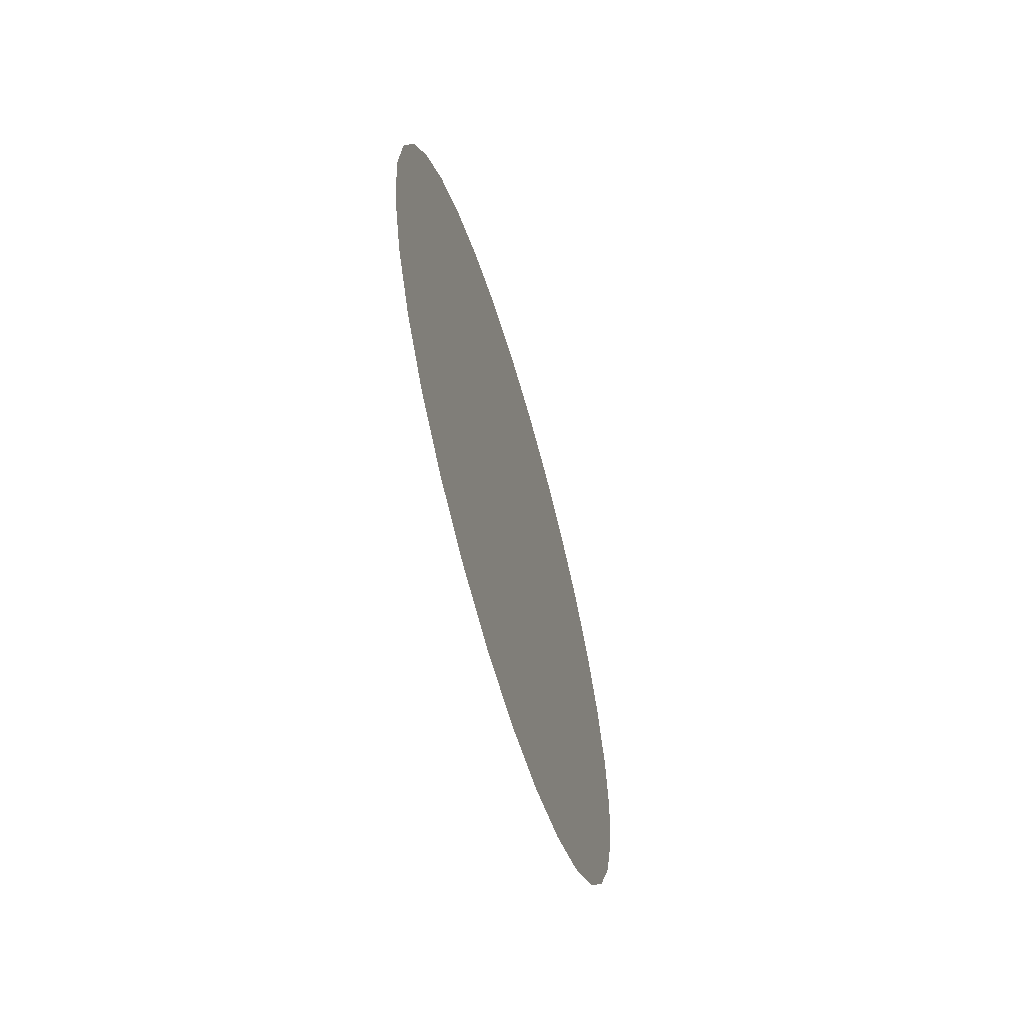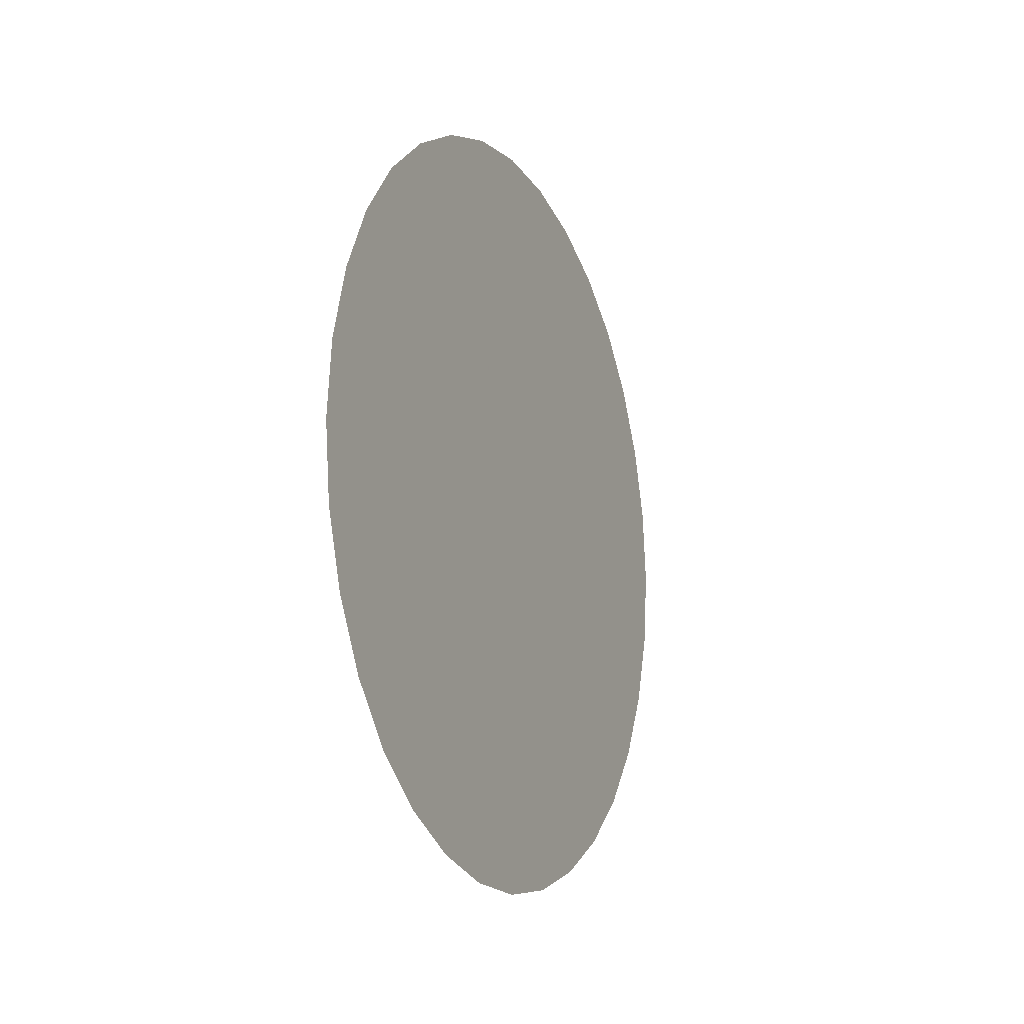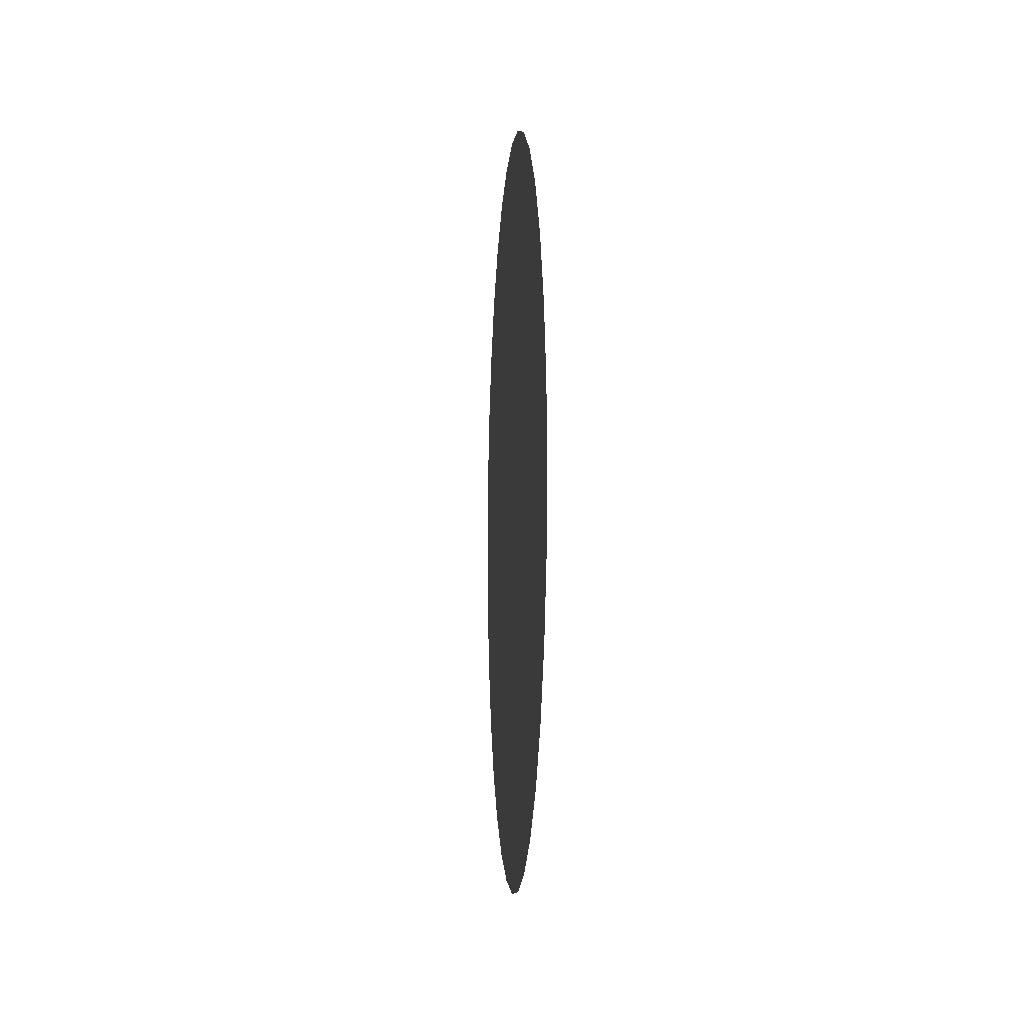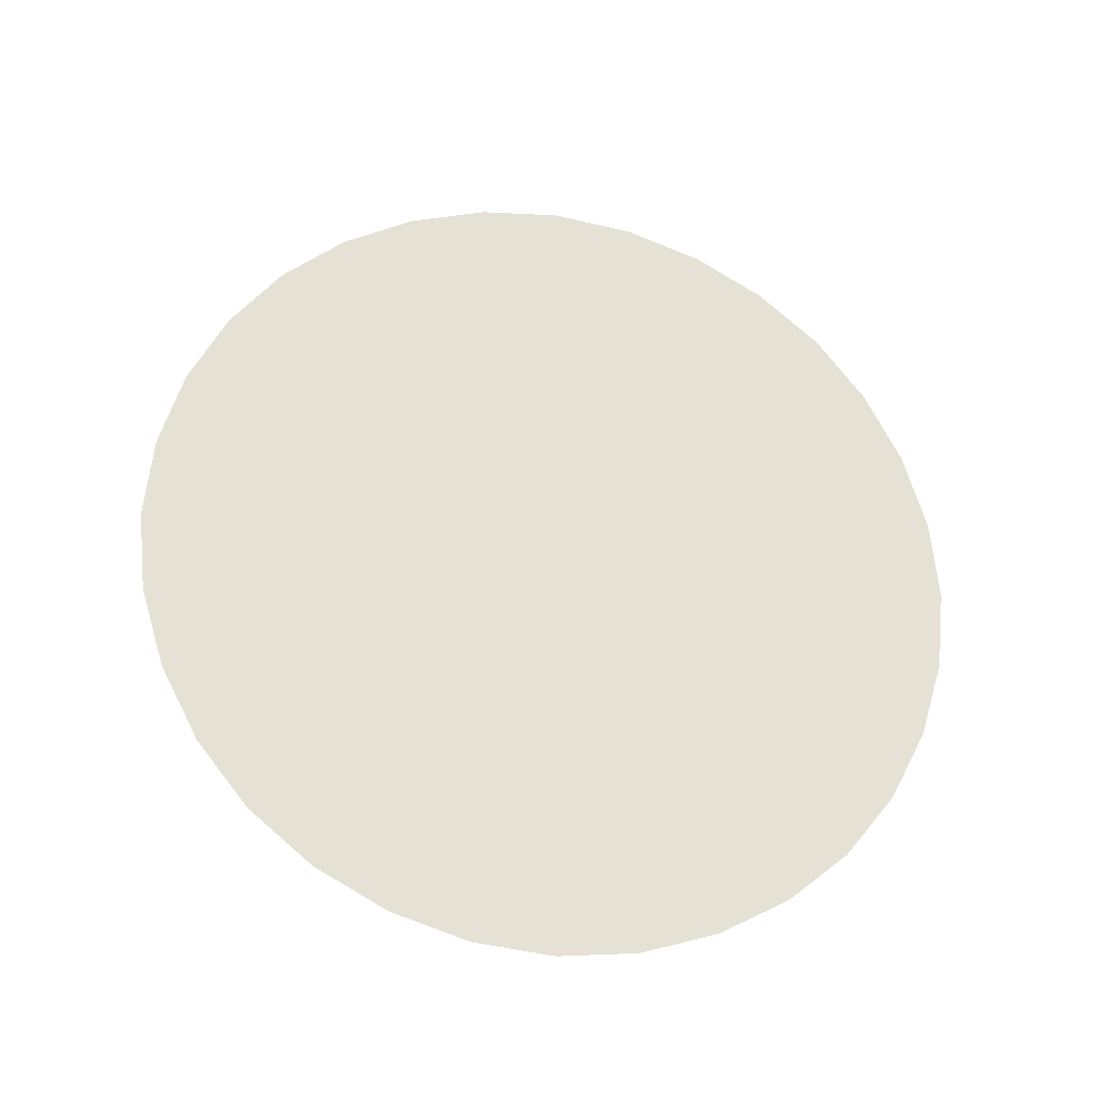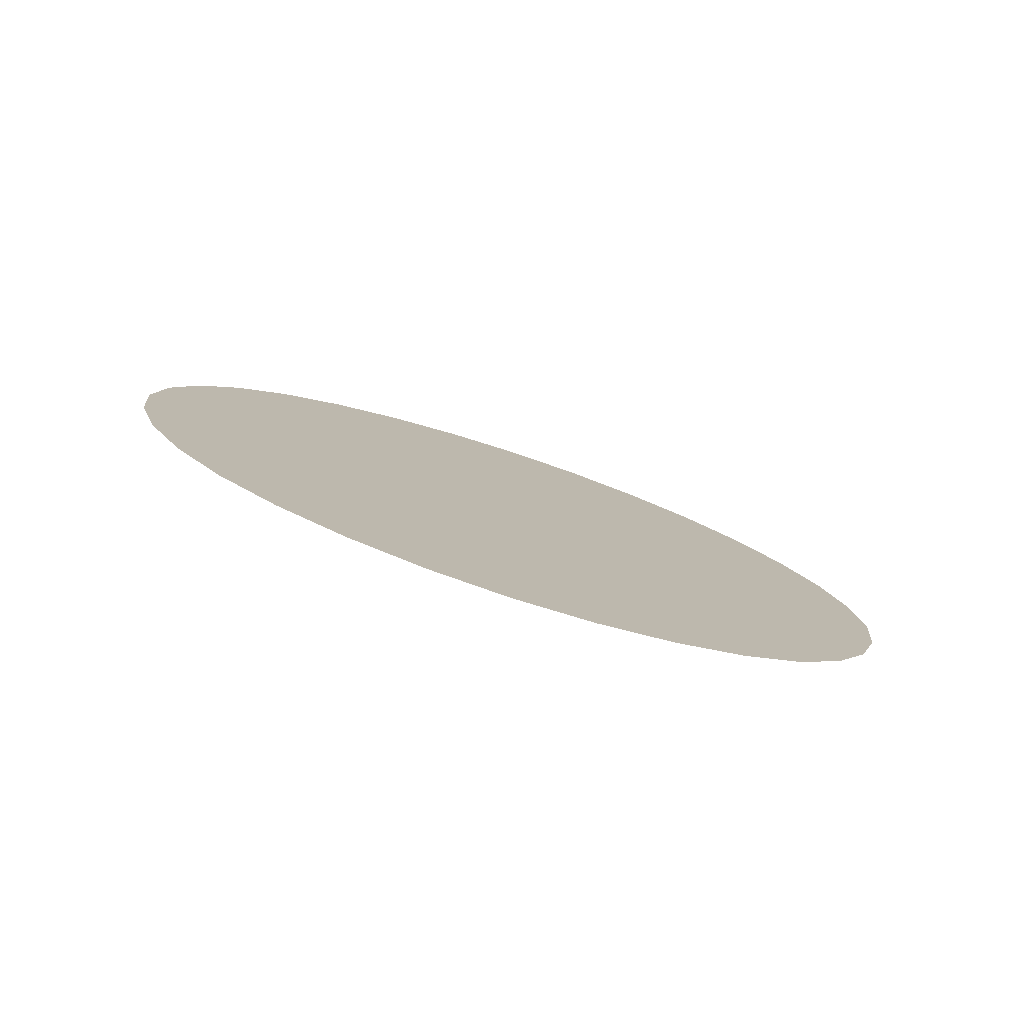
<metadata>
{"format":"obj","ext":"obj","renderer":"f3d","projection":"perspective","resolution":1024,"background":"white","views":[{"elev":-61.8,"azim":-163.8,"up":"+Y"},{"elev":-13.2,"azim":24.4,"up":"+Z"},{"elev":-5.9,"azim":175.6,"up":"+Z"},{"elev":-26.2,"azim":76.9,"up":"+Y"},{"elev":-79.2,"azim":71.8,"up":"+Y"}]}
</metadata>
<code>
v 3.782 3.648 -4.702
v 3.782 3.648 -4.701
v 3.782 3.649 -4.701
v 3.782 3.65 -4.702
v 3.782 3.651 -4.701
v 3.782 3.651 -4.701
v 3.782 3.648 -4.7
v 3.782 3.649 -4.7
v 3.782 3.651 -4.7
v 3.782 3.65 -4.703
v 3.782 3.649 -4.703
v 3.782 3.65 -4.703
v 3.782 3.649 -4.704
v 3.782 3.651 -4.702
v 3.782 3.651 -4.703
v 3.782 3.648 -4.703
v 3.782 3.647 -4.703
v 3.782 3.647 -4.704
v 3.782 3.646 -4.703
v 3.782 3.648 -4.704
v 3.782 3.648 -4.705
v 3.782 3.647 -4.702
v 3.782 3.646 -4.701
v 3.782 3.646 -4.703
v 3.782 3.645 -4.702
v 3.782 3.657 -4.711
v 3.782 3.658 -4.711
v 3.782 3.657 -4.712
v 3.782 3.657 -4.712
v 3.782 3.656 -4.714
v 3.782 3.656 -4.713
v 3.782 3.659 -4.711
v 3.782 3.658 -4.713
v 3.782 3.657 -4.714
v 3.782 3.656 -4.711
v 3.782 3.656 -4.71
v 3.782 3.655 -4.711
v 3.782 3.655 -4.71
v 3.782 3.655 -4.712
v 3.782 3.654 -4.712
v 3.782 3.657 -4.709
v 3.782 3.658 -4.709
v 3.782 3.657 -4.708
v 3.782 3.658 -4.708
v 3.782 3.656 -4.709
v 3.782 3.656 -4.708
v 3.782 3.658 -4.71
v 3.782 3.659 -4.71
v 3.782 3.659 -4.708
v 3.782 3.659 -4.708
v 3.782 3.653 -4.702
v 3.782 3.654 -4.701
v 3.782 3.655 -4.702
v 3.782 3.655 -4.703
v 3.782 3.656 -4.703
v 3.782 3.656 -4.703
v 3.782 3.654 -4.7
v 3.782 3.656 -4.701
v 3.782 3.657 -4.702
v 3.782 3.654 -4.703
v 3.782 3.653 -4.703
v 3.782 3.654 -4.704
v 3.782 3.653 -4.704
v 3.782 3.655 -4.704
v 3.782 3.654 -4.705
v 3.782 3.652 -4.703
v 3.782 3.652 -4.702
v 3.782 3.652 -4.703
v 3.782 3.652 -4.701
v 3.782 3.653 -4.7
v 3.782 3.645 -4.706
v 3.782 3.644 -4.705
v 3.782 3.645 -4.704
v 3.782 3.645 -4.704
v 3.782 3.643 -4.705
v 3.782 3.644 -4.703
v 3.782 3.646 -4.705
v 3.782 3.646 -4.706
v 3.782 3.647 -4.705
v 3.782 3.646 -4.706
v 3.782 3.645 -4.707
v 3.782 3.644 -4.707
v 3.782 3.645 -4.708
v 3.782 3.644 -4.708
v 3.782 3.646 -4.707
v 3.782 3.646 -4.708
v 3.782 3.643 -4.707
v 3.782 3.643 -4.707
v 3.782 3.643 -4.708
v 3.782 3.642 -4.708
v 3.782 3.648 -4.714
v 3.782 3.648 -4.715
v 3.782 3.647 -4.715
v 3.782 3.647 -4.714
v 3.782 3.646 -4.714
v 3.782 3.646 -4.713
v 3.782 3.648 -4.716
v 3.782 3.646 -4.715
v 3.782 3.645 -4.714
v 3.782 3.648 -4.713
v 3.782 3.649 -4.713
v 3.782 3.648 -4.712
v 3.782 3.649 -4.713
v 3.782 3.647 -4.712
v 3.782 3.648 -4.712
v 3.782 3.65 -4.714
v 3.782 3.65 -4.715
v 3.782 3.651 -4.714
v 3.782 3.651 -4.715
v 3.782 3.65 -4.713
v 3.782 3.651 -4.713
v 3.782 3.649 -4.716
v 3.782 3.649 -4.717
v 3.782 3.651 -4.716
v 3.782 3.651 -4.717
v 3.782 3.653 -4.714
v 3.782 3.654 -4.715
v 3.782 3.652 -4.716
v 3.782 3.652 -4.715
v 3.782 3.654 -4.716
v 3.782 3.653 -4.717
v 3.782 3.652 -4.714
v 3.782 3.653 -4.713
v 3.782 3.652 -4.713
v 3.782 3.653 -4.713
v 3.782 3.654 -4.713
v 3.782 3.655 -4.714
v 3.782 3.654 -4.712
v 3.782 3.655 -4.715
v 3.782 3.656 -4.715
v 3.782 3.657 -4.706
v 3.782 3.658 -4.705
v 3.782 3.658 -4.707
v 3.782 3.658 -4.707
v 3.782 3.659 -4.705
v 3.782 3.659 -4.707
v 3.782 3.657 -4.707
v 3.782 3.656 -4.706
v 3.782 3.656 -4.707
v 3.782 3.655 -4.706
v 3.782 3.656 -4.705
v 3.782 3.657 -4.704
v 3.782 3.655 -4.705
v 3.782 3.657 -4.704
v 3.782 3.658 -4.703
v 3.782 3.645 -4.711
v 3.782 3.644 -4.711
v 3.782 3.643 -4.71
v 3.782 3.644 -4.709
v 3.782 3.643 -4.711
v 3.782 3.643 -4.71
v 3.782 3.645 -4.709
v 3.782 3.646 -4.71
v 3.782 3.646 -4.709
v 3.782 3.646 -4.71
v 3.782 3.646 -4.711
v 3.782 3.645 -4.712
v 3.782 3.647 -4.711
v 3.782 3.645 -4.712
v 3.782 3.644 -4.713
v 3.782 3.65 -4.705
v 3.782 3.649 -4.705
v 3.782 3.65 -4.704
v 3.782 3.65 -4.705
v 3.782 3.651 -4.704
v 3.782 3.651 -4.705
v 3.782 3.65 -4.706
v 3.782 3.649 -4.706
v 3.782 3.65 -4.707
v 3.782 3.649 -4.706
v 3.782 3.651 -4.706
v 3.782 3.651 -4.708
v 3.782 3.649 -4.705
v 3.782 3.648 -4.705
v 3.782 3.654 -4.709
v 3.782 3.655 -4.71
v 3.782 3.654 -4.71
v 3.782 3.653 -4.71
v 3.782 3.654 -4.711
v 3.782 3.653 -4.71
v 3.782 3.653 -4.709
v 3.782 3.654 -4.709
v 3.782 3.653 -4.708
v 3.782 3.654 -4.708
v 3.782 3.652 -4.709
v 3.782 3.655 -4.709
v 3.782 3.655 -4.708
v 3.782 3.652 -4.705
v 3.782 3.652 -4.705
v 3.782 3.653 -4.705
v 3.782 3.652 -4.706
v 3.782 3.654 -4.705
v 3.782 3.653 -4.706
v 3.782 3.652 -4.706
v 3.782 3.652 -4.705
v 3.782 3.652 -4.707
v 3.782 3.652 -4.704
v 3.782 3.648 -4.707
v 3.782 3.647 -4.707
v 3.782 3.648 -4.706
v 3.782 3.648 -4.707
v 3.782 3.649 -4.707
v 3.782 3.648 -4.707
v 3.782 3.649 -4.708
v 3.782 3.648 -4.708
v 3.782 3.647 -4.707
v 3.782 3.647 -4.708
v 3.782 3.65 -4.711
v 3.782 3.649 -4.712
v 3.782 3.649 -4.711
v 3.782 3.649 -4.711
v 3.782 3.648 -4.711
v 3.782 3.649 -4.71
v 3.782 3.65 -4.71
v 3.782 3.65 -4.711
v 3.782 3.651 -4.71
v 3.782 3.651 -4.711
v 3.782 3.65 -4.709
v 3.782 3.65 -4.712
v 3.782 3.651 -4.712
v 3.782 3.652 -4.711
v 3.782 3.652 -4.712
v 3.782 3.652 -4.712
v 3.782 3.652 -4.711
v 3.782 3.652 -4.71
v 3.782 3.652 -4.711
v 3.782 3.653 -4.711
v 3.782 3.654 -4.707
v 3.782 3.655 -4.707
v 3.782 3.655 -4.707
v 3.782 3.654 -4.707
v 3.782 3.653 -4.707
v 3.782 3.653 -4.707
v 3.782 3.654 -4.706
v 3.782 3.648 -4.709
v 3.782 3.647 -4.71
v 3.782 3.647 -4.709
v 3.782 3.648 -4.709
v 3.782 3.649 -4.709
v 3.782 3.648 -4.71
v 3.782 3.648 -4.71
f 1 2 3
f 1 3 4
f 4 3 5
f 4 5 6
f 2 7 8
f 2 8 3
f 3 8 9
f 3 9 5
f 1 4 10
f 1 10 11
f 11 10 12
f 11 12 13
f 4 6 14
f 4 14 10
f 10 14 15
f 10 15 12
f 1 11 16
f 1 16 17
f 17 16 18
f 17 18 19
f 11 13 20
f 11 20 16
f 16 20 21
f 16 21 18
f 1 17 22
f 1 22 2
f 2 22 23
f 2 23 7
f 17 19 24
f 17 24 22
f 22 24 25
f 22 25 23
f 26 27 28
f 26 28 29
f 29 28 30
f 29 30 31
f 27 32 33
f 27 33 28
f 28 33 34
f 28 34 30
f 26 29 35
f 26 35 36
f 36 35 37
f 36 37 38
f 29 31 39
f 29 39 35
f 35 39 40
f 35 40 37
f 26 36 41
f 26 41 42
f 42 41 43
f 42 43 44
f 36 38 45
f 36 45 41
f 41 45 46
f 41 46 43
f 26 42 47
f 26 47 27
f 27 47 48
f 27 48 32
f 42 44 49
f 42 49 47
f 47 49 50
f 47 50 48
f 51 52 53
f 51 53 54
f 54 53 55
f 54 55 56
f 52 57 58
f 52 58 53
f 53 58 59
f 53 59 55
f 51 54 60
f 51 60 61
f 61 60 62
f 61 62 63
f 54 56 64
f 54 64 60
f 60 64 65
f 60 65 62
f 51 61 66
f 51 66 67
f 67 66 14
f 67 14 6
f 61 63 68
f 61 68 66
f 66 68 15
f 66 15 14
f 51 67 69
f 51 69 52
f 52 69 70
f 52 70 57
f 67 6 5
f 67 5 69
f 69 5 9
f 69 9 70
f 71 72 73
f 71 73 74
f 74 73 24
f 74 24 19
f 72 75 76
f 72 76 73
f 73 76 25
f 73 25 24
f 71 74 77
f 71 77 78
f 78 77 79
f 78 79 80
f 74 19 18
f 74 18 77
f 77 18 21
f 77 21 79
f 71 78 81
f 71 81 82
f 82 81 83
f 82 83 84
f 78 80 85
f 78 85 81
f 81 85 86
f 81 86 83
f 71 82 87
f 71 87 72
f 72 87 88
f 72 88 75
f 82 84 89
f 82 89 87
f 87 89 90
f 87 90 88
f 91 92 93
f 91 93 94
f 94 93 95
f 94 95 96
f 92 97 98
f 92 98 93
f 93 98 99
f 93 99 95
f 91 94 100
f 91 100 101
f 101 100 102
f 101 102 103
f 94 96 104
f 94 104 100
f 100 104 105
f 100 105 102
f 91 101 106
f 91 106 107
f 107 106 108
f 107 108 109
f 101 103 110
f 101 110 106
f 106 110 111
f 106 111 108
f 91 107 112
f 91 112 92
f 92 112 113
f 92 113 97
f 107 109 114
f 107 114 112
f 112 114 115
f 112 115 113
f 116 117 118
f 116 118 119
f 119 118 114
f 119 114 109
f 117 120 121
f 117 121 118
f 118 121 115
f 118 115 114
f 116 119 122
f 116 122 123
f 123 122 124
f 123 124 125
f 119 109 108
f 119 108 122
f 122 108 111
f 122 111 124
f 116 123 126
f 116 126 127
f 127 126 39
f 127 39 31
f 123 125 128
f 123 128 126
f 126 128 40
f 126 40 39
f 116 127 129
f 116 129 117
f 117 129 130
f 117 130 120
f 127 31 30
f 127 30 129
f 129 30 34
f 129 34 130
f 131 132 133
f 131 133 134
f 134 133 49
f 134 49 44
f 132 135 136
f 132 136 133
f 133 136 50
f 133 50 49
f 131 134 137
f 131 137 138
f 138 137 139
f 138 139 140
f 134 44 43
f 134 43 137
f 137 43 46
f 137 46 139
f 131 138 141
f 131 141 142
f 142 141 64
f 142 64 56
f 138 140 143
f 138 143 141
f 141 143 65
f 141 65 64
f 131 142 144
f 131 144 132
f 132 144 145
f 132 145 135
f 142 56 55
f 142 55 144
f 144 55 59
f 144 59 145
f 146 147 148
f 146 148 149
f 149 148 89
f 149 89 84
f 147 150 151
f 147 151 148
f 148 151 90
f 148 90 89
f 146 149 152
f 146 152 153
f 153 152 154
f 153 154 155
f 149 84 83
f 149 83 152
f 152 83 86
f 152 86 154
f 146 153 156
f 146 156 157
f 157 156 104
f 157 104 96
f 153 155 158
f 153 158 156
f 156 158 105
f 156 105 104
f 146 157 159
f 146 159 147
f 147 159 160
f 147 160 150
f 157 96 95
f 157 95 159
f 159 95 99
f 159 99 160
f 161 162 163
f 161 163 164
f 164 163 165
f 164 165 166
f 162 13 12
f 162 12 163
f 163 12 15
f 163 15 165
f 161 164 167
f 161 167 168
f 168 167 169
f 168 169 170
f 164 166 171
f 164 171 167
f 167 171 172
f 167 172 169
f 161 168 173
f 161 173 162
f 162 173 20
f 162 20 13
f 168 170 174
f 168 174 173
f 173 174 21
f 173 21 20
f 175 176 177
f 175 177 178
f 178 177 179
f 178 179 180
f 176 38 37
f 176 37 177
f 177 37 40
f 177 40 179
f 175 178 181
f 175 181 182
f 182 181 183
f 182 183 184
f 178 180 185
f 178 185 181
f 181 185 172
f 181 172 183
f 175 182 186
f 175 186 176
f 176 186 45
f 176 45 38
f 182 184 187
f 182 187 186
f 186 187 46
f 186 46 45
f 188 189 190
f 188 190 191
f 191 190 192
f 191 192 193
f 189 63 62
f 189 62 190
f 190 62 65
f 190 65 192
f 188 191 194
f 188 194 195
f 195 194 171
f 195 171 166
f 191 193 196
f 191 196 194
f 194 196 172
f 194 172 171
f 188 195 197
f 188 197 189
f 189 197 68
f 189 68 63
f 195 166 165
f 195 165 197
f 197 165 15
f 197 15 68
f 198 199 200
f 198 200 201
f 201 200 174
f 201 174 170
f 199 80 79
f 199 79 200
f 200 79 21
f 200 21 174
f 198 201 202
f 198 202 203
f 203 202 204
f 203 204 205
f 201 170 169
f 201 169 202
f 202 169 172
f 202 172 204
f 198 203 206
f 198 206 199
f 199 206 85
f 199 85 80
f 203 205 207
f 203 207 206
f 206 207 86
f 206 86 85
f 208 209 210
f 208 210 211
f 211 210 212
f 211 212 213
f 209 103 102
f 209 102 210
f 210 102 105
f 210 105 212
f 208 211 214
f 208 214 215
f 215 214 216
f 215 216 217
f 211 213 218
f 211 218 214
f 214 218 172
f 214 172 216
f 208 215 219
f 208 219 209
f 209 219 110
f 209 110 103
f 215 217 220
f 215 220 219
f 219 220 111
f 219 111 110
f 221 222 223
f 221 223 224
f 224 223 220
f 224 220 217
f 222 125 124
f 222 124 223
f 223 124 111
f 223 111 220
f 221 224 225
f 221 225 226
f 226 225 185
f 226 185 180
f 224 217 216
f 224 216 225
f 225 216 172
f 225 172 185
f 221 226 227
f 221 227 222
f 222 227 128
f 222 128 125
f 226 180 179
f 226 179 227
f 227 179 40
f 227 40 128
f 228 229 230
f 228 230 231
f 231 230 187
f 231 187 184
f 229 140 139
f 229 139 230
f 230 139 46
f 230 46 187
f 228 231 232
f 228 232 233
f 233 232 196
f 233 196 193
f 231 184 183
f 231 183 232
f 232 183 172
f 232 172 196
f 228 233 234
f 228 234 229
f 229 234 143
f 229 143 140
f 233 193 192
f 233 192 234
f 234 192 65
f 234 65 143
f 235 236 237
f 235 237 238
f 238 237 207
f 238 207 205
f 236 155 154
f 236 154 237
f 237 154 86
f 237 86 207
f 235 238 239
f 235 239 240
f 240 239 218
f 240 218 213
f 238 205 204
f 238 204 239
f 239 204 172
f 239 172 218
f 235 240 241
f 235 241 236
f 236 241 158
f 236 158 155
f 240 213 212
f 240 212 241
f 241 212 105
f 241 105 158

</code>
